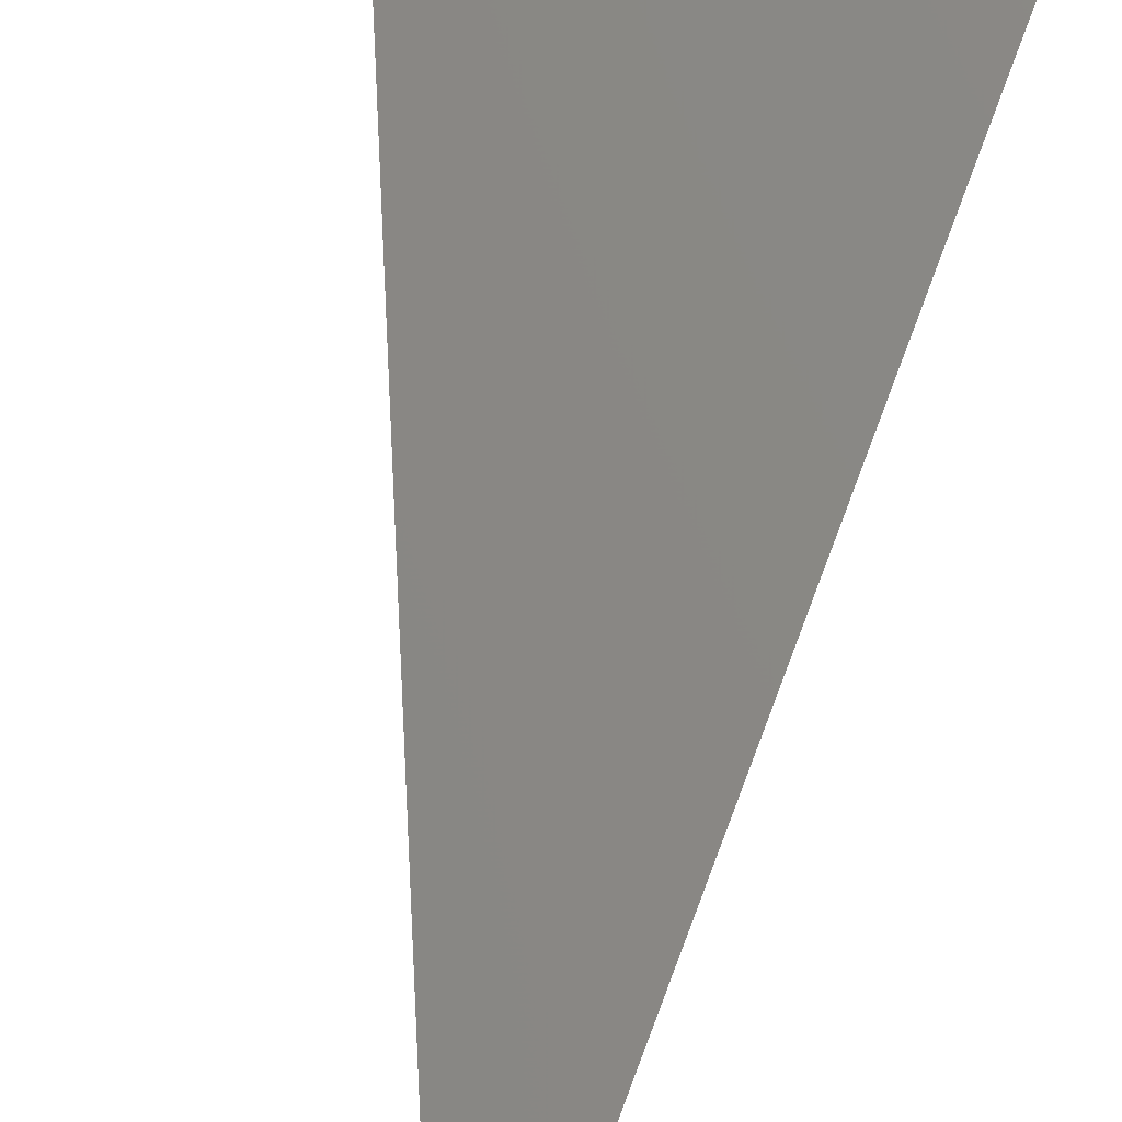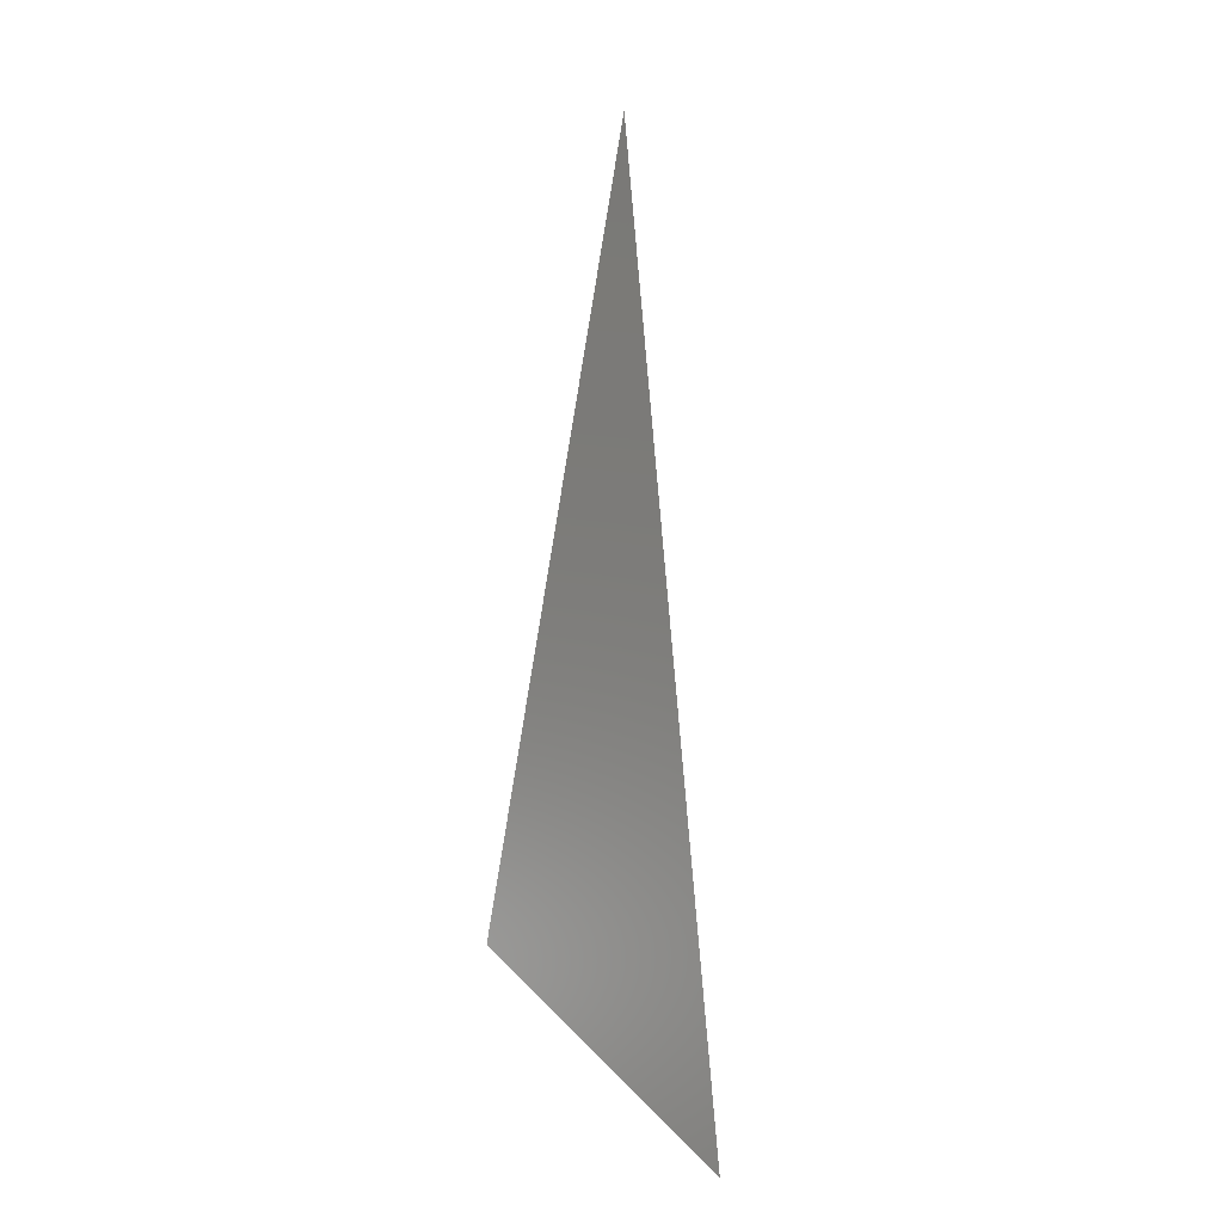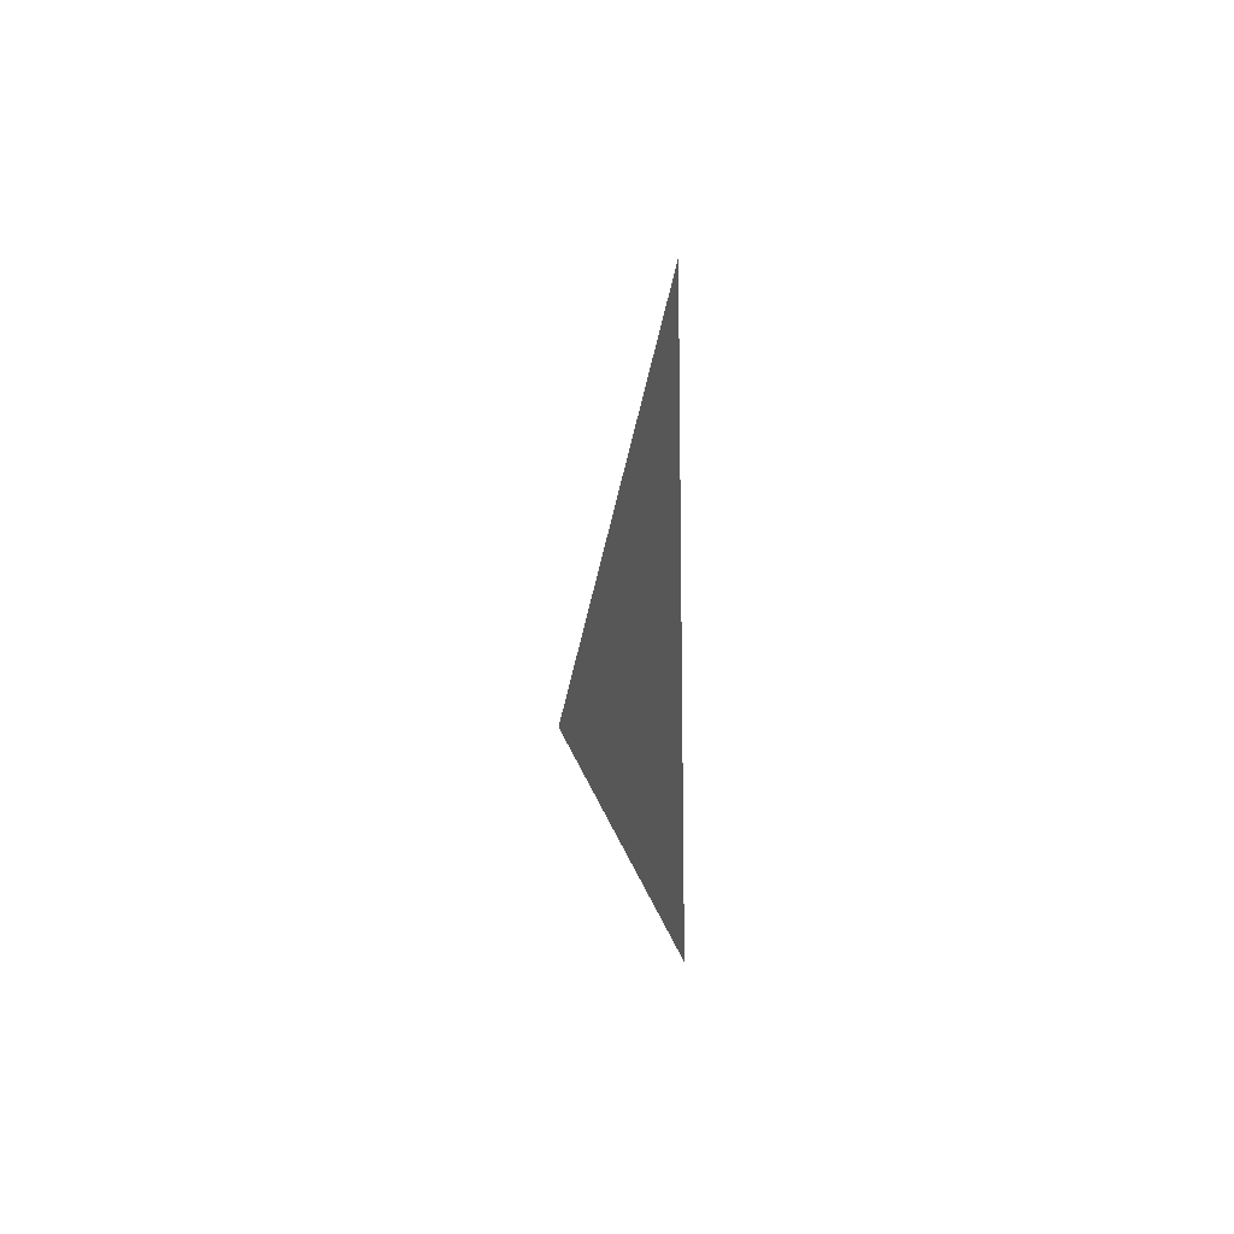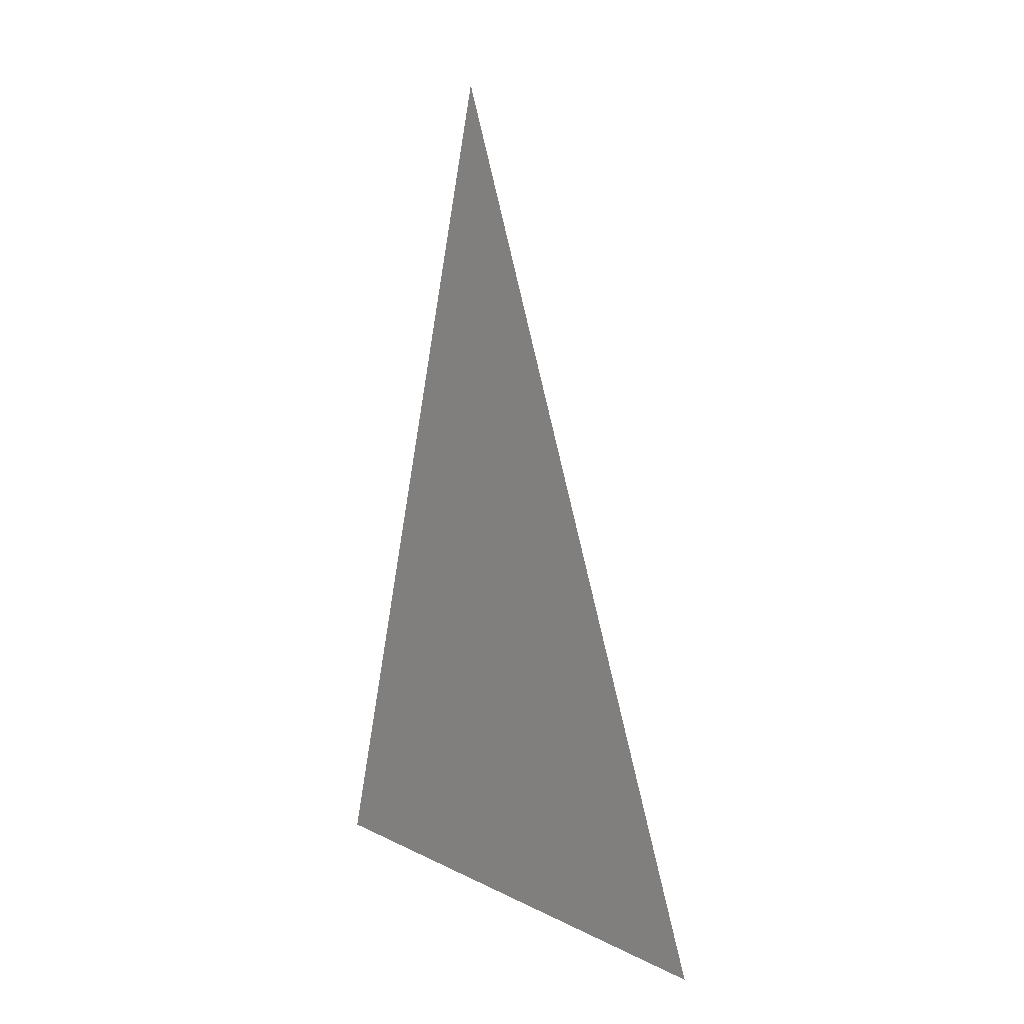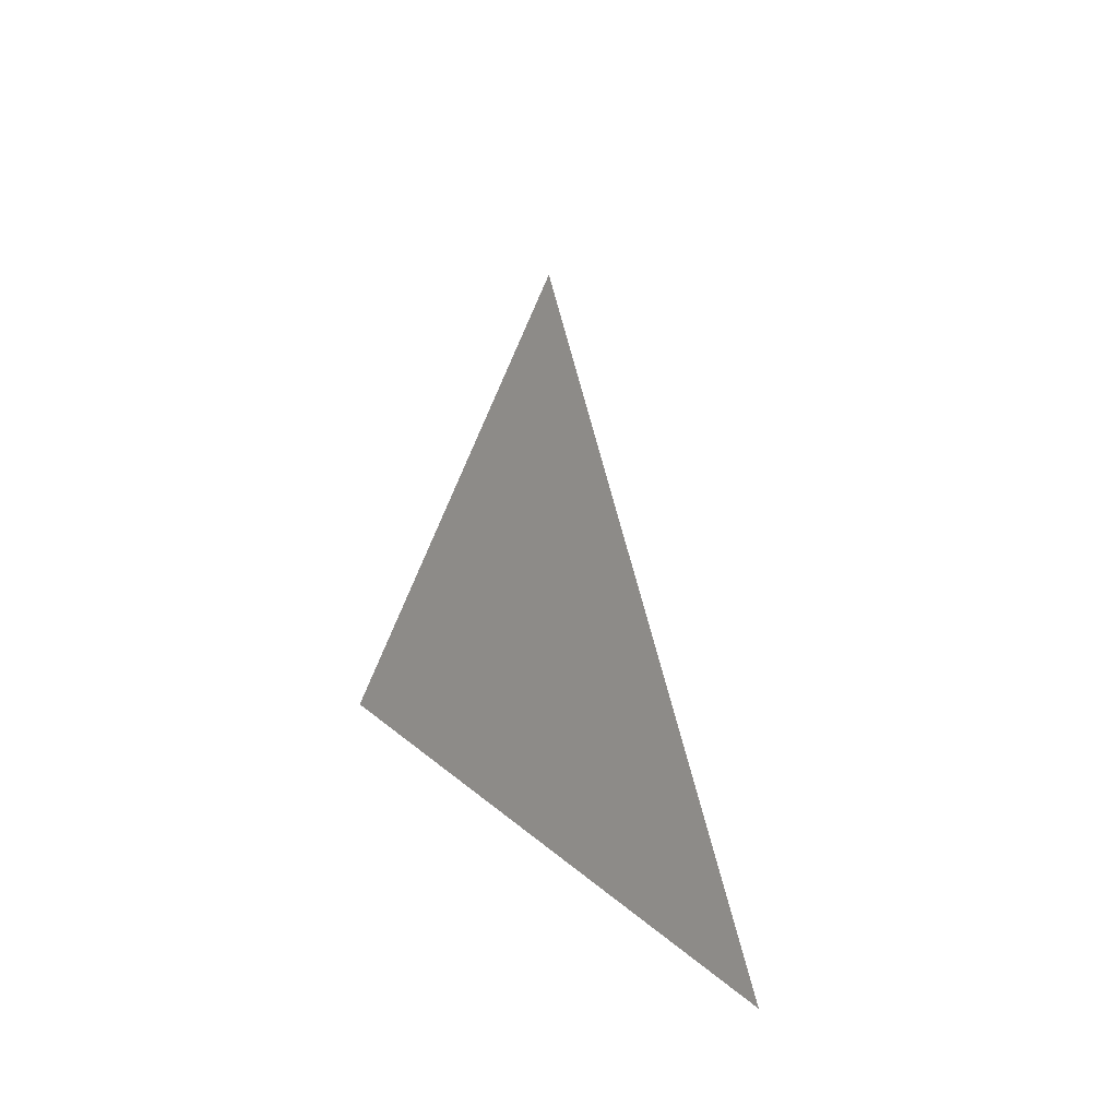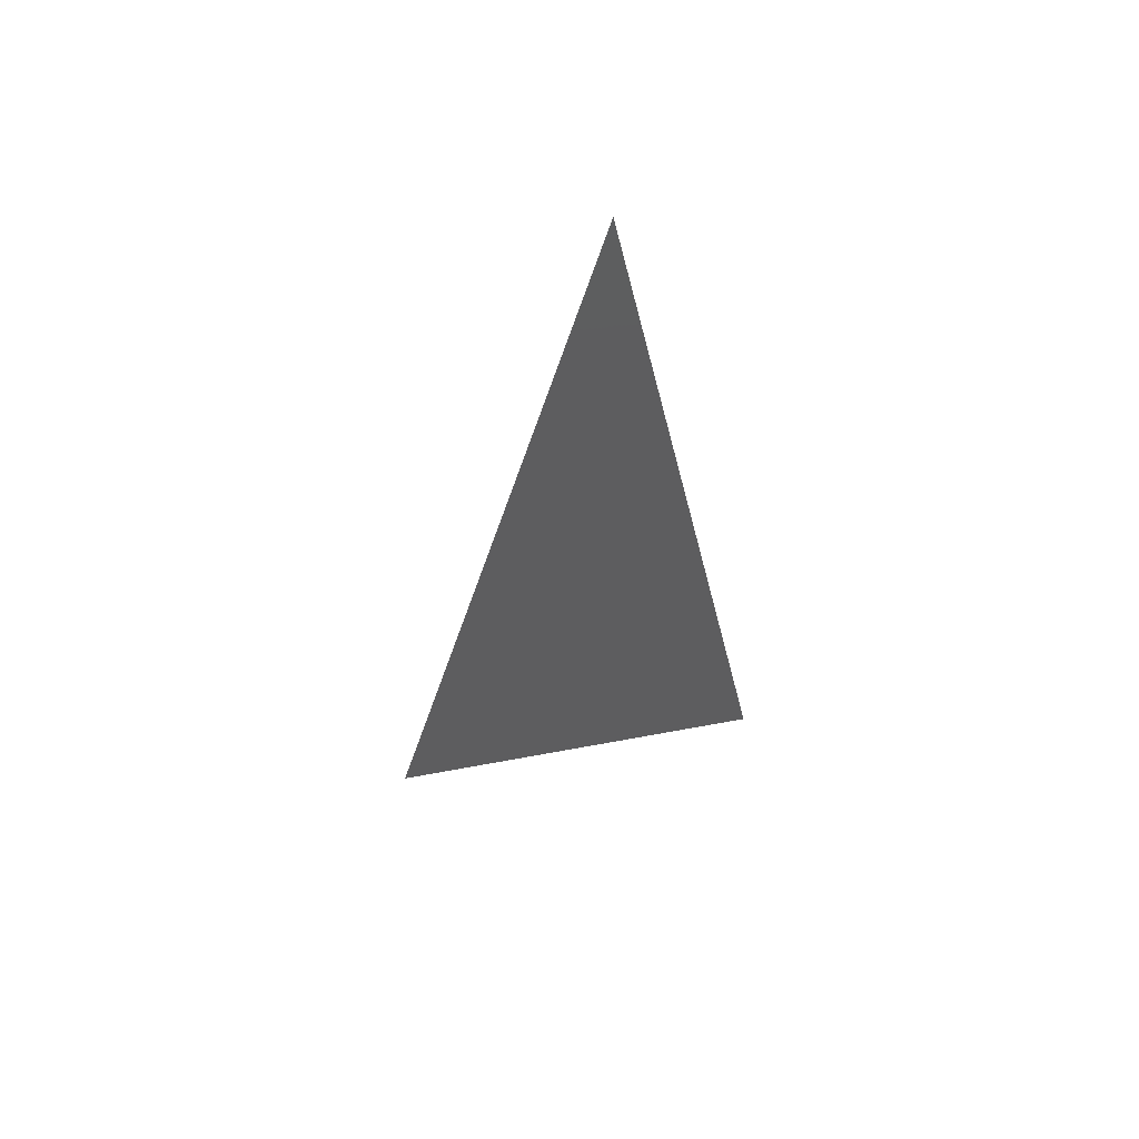
<metadata>
{"format":"stl","ext":"stl","renderer":"f3d","projection":"perspective","resolution":1024,"background":"white","views":[{"elev":78.9,"azim":9.5,"up":"+Y"},{"elev":-18.1,"azim":132.8,"up":"+Z"},{"elev":55.8,"azim":82.3,"up":"+Z"},{"elev":-11.3,"azim":-139.2,"up":"+Z"},{"elev":-52.8,"azim":161.3,"up":"+Z"},{"elev":59.8,"azim":12.0,"up":"+Z"}]}
</metadata>
<code>
# stl→obj: 3 verts, 1 faces
v 0.3993 0.4619 1.044
v 0.5 0.5 1.5
v 0.5761 0.5 1.117
f 1 2 3

</code>
